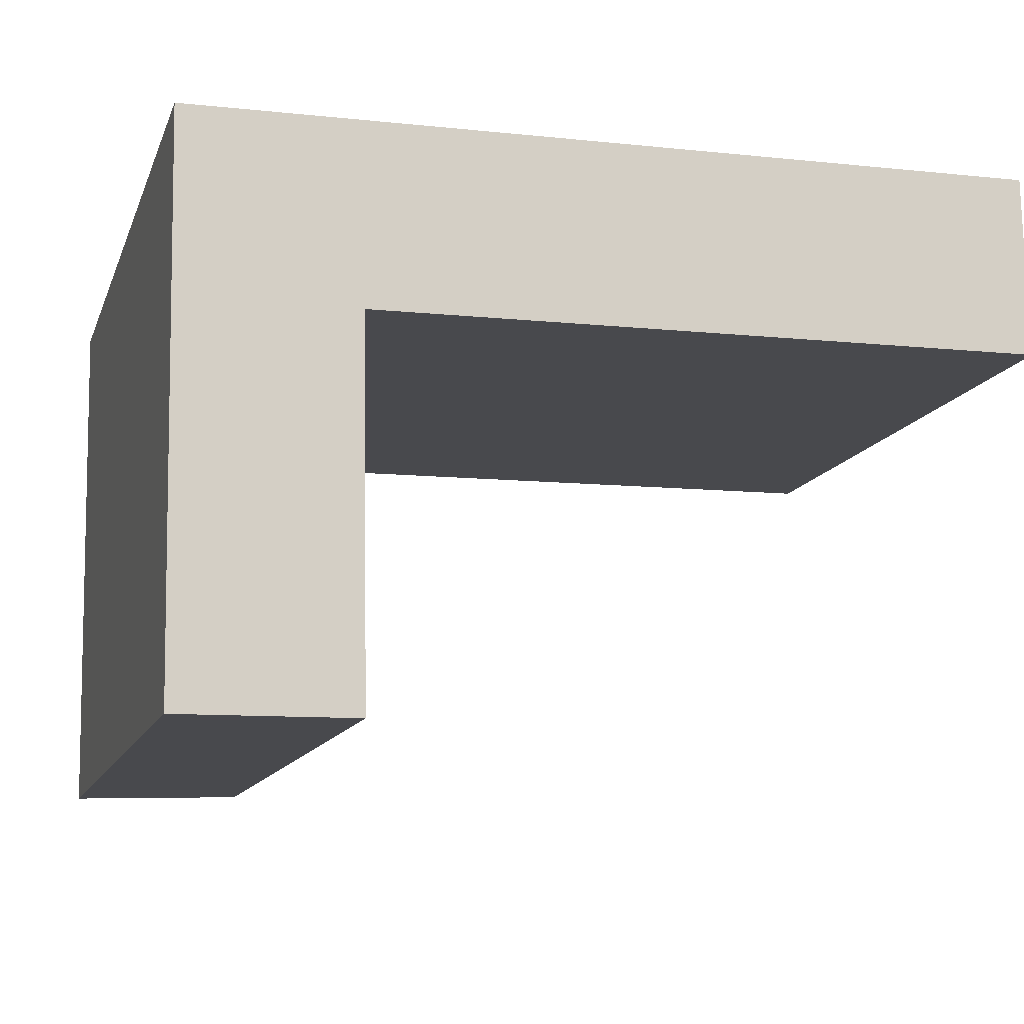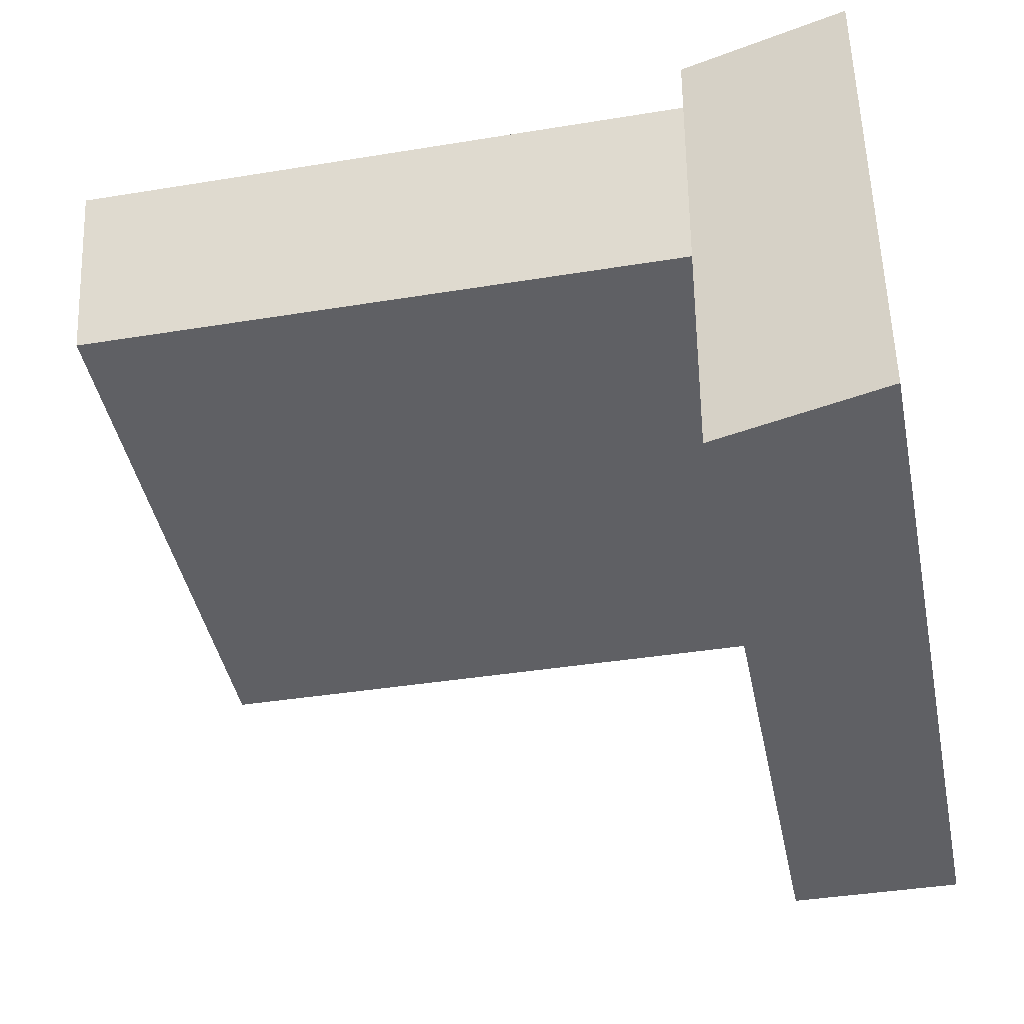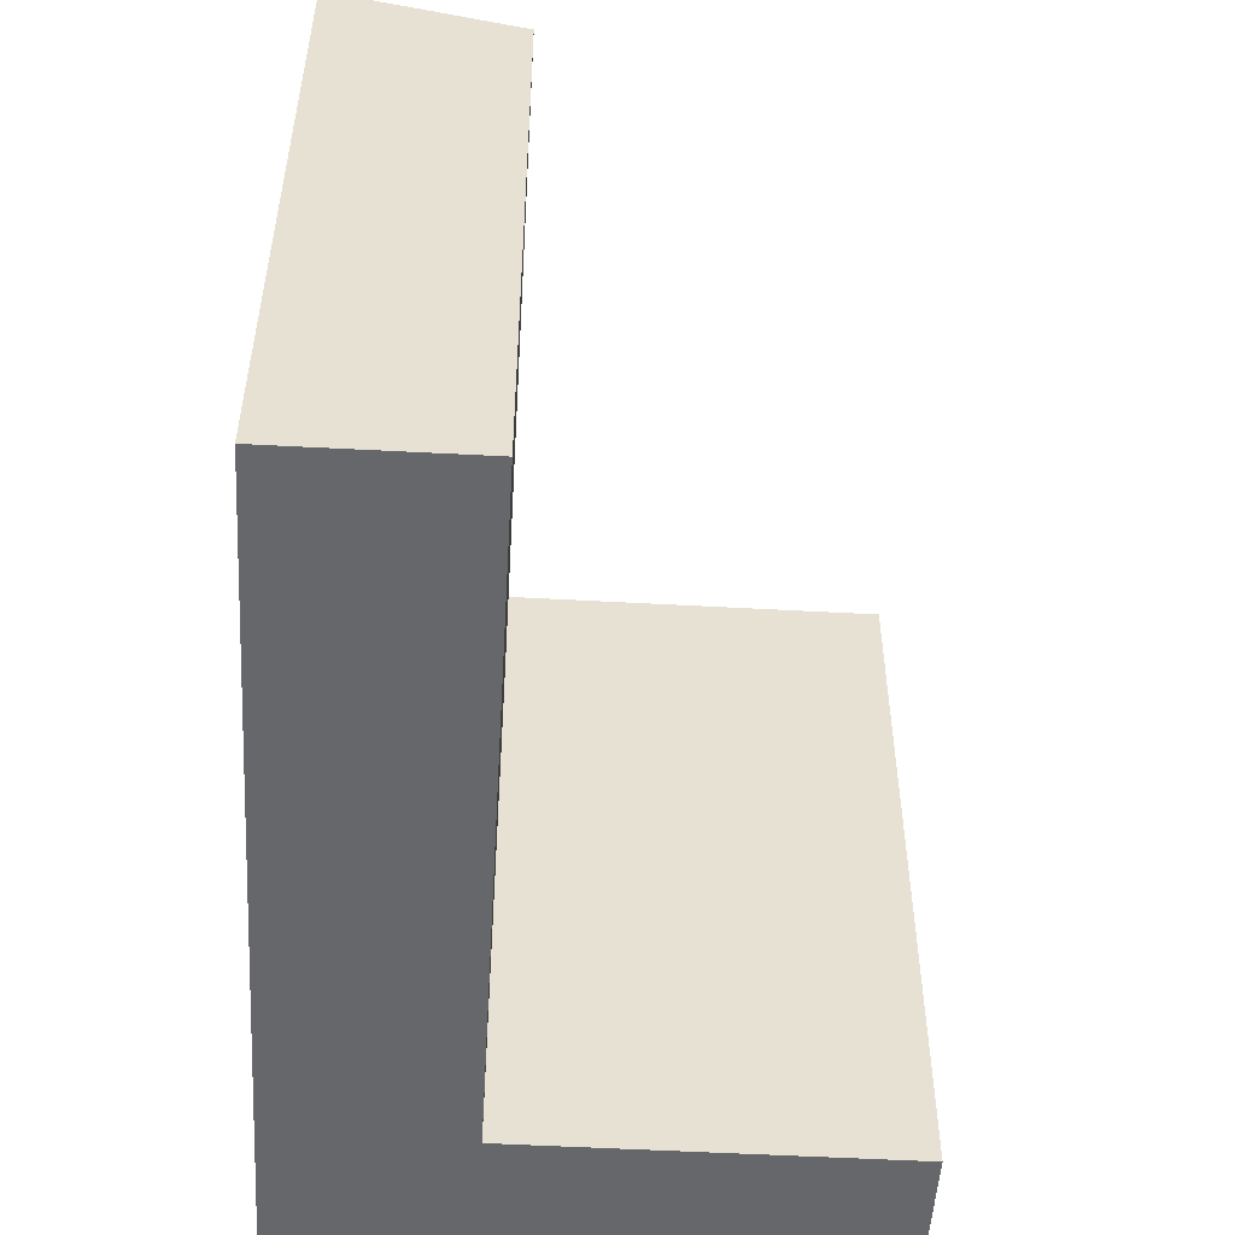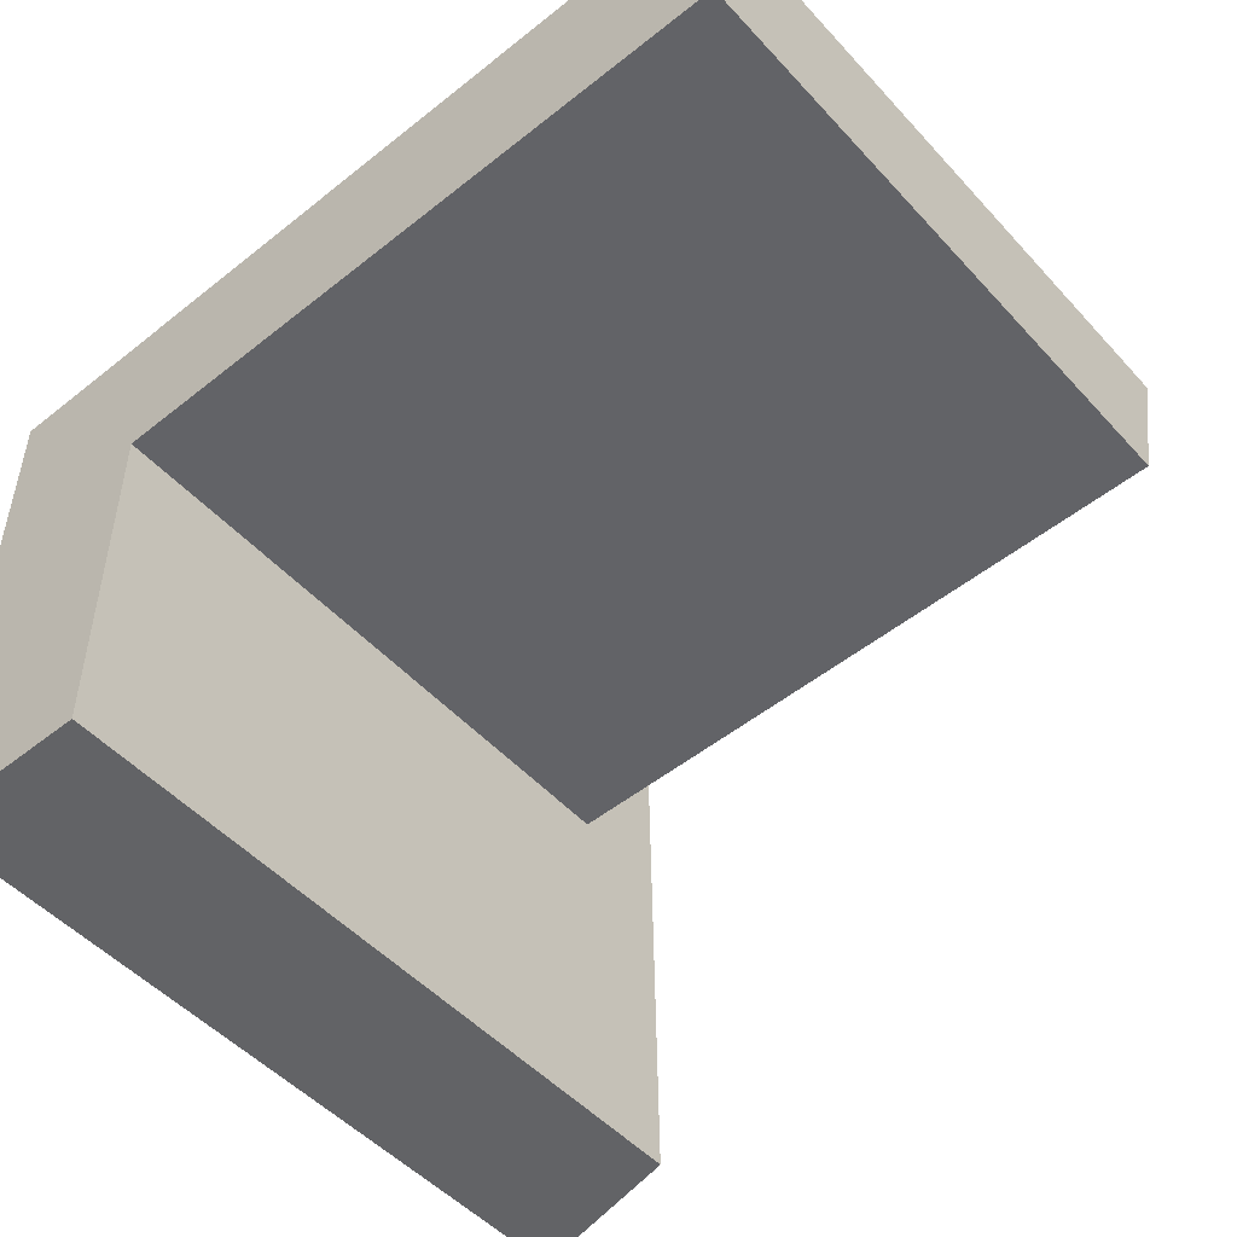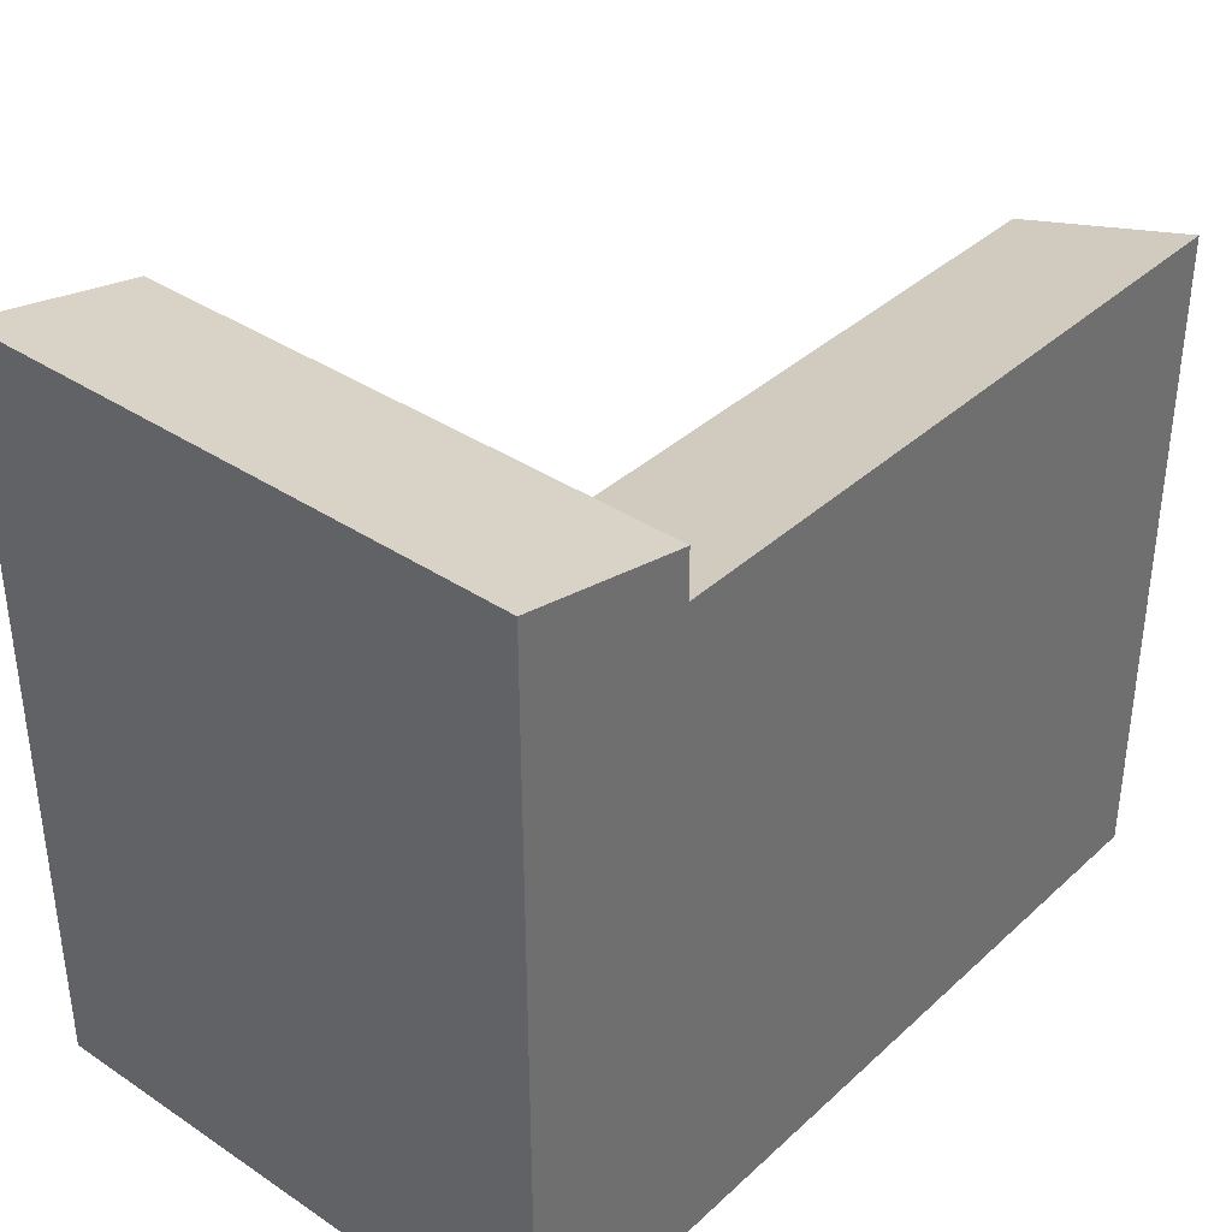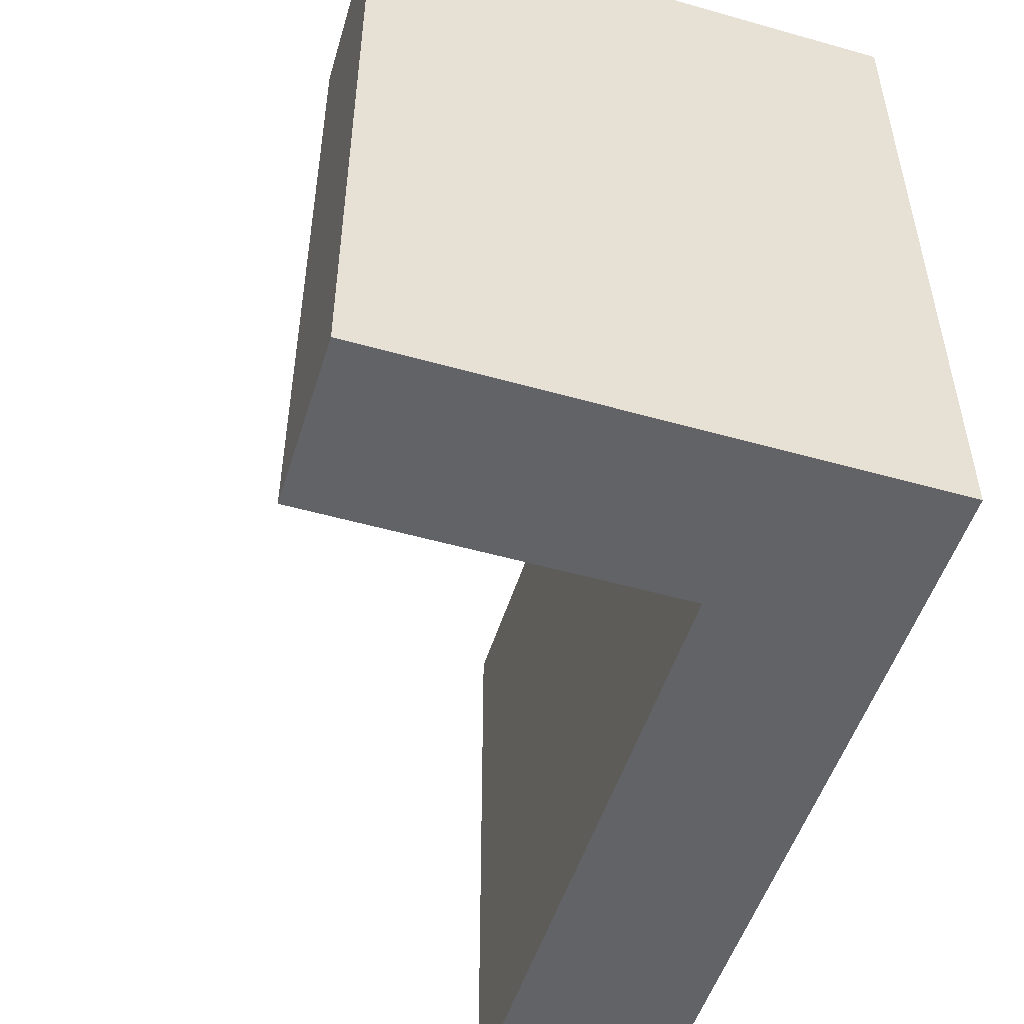
<metadata>
{"format":"obj","ext":"obj","renderer":"f3d","projection":"perspective","resolution":1024,"background":"white","views":[{"elev":-12.8,"azim":-15.9,"up":"+Z"},{"elev":-43.8,"azim":-168.4,"up":"+Z"},{"elev":-52.0,"azim":85.6,"up":"+Y"},{"elev":-50.3,"azim":40.6,"up":"+Z"},{"elev":37.3,"azim":-50.4,"up":"+Y"},{"elev":-51.0,"azim":-108.1,"up":"+Y"}]}
</metadata>
<code>
v  0.2748 1.007e-15 -16.45
v  0.09094 22.55 -5.415
v  0.2753 22.55 -16.45
v  0.00048 22.55 -0.0007133
v  0 0 0
v  0.09046 3.315e-16 -5.414
v  5.468 1.003e-15 -16.37
v  5.283 18.4 -5.322
v  5.283 3.258e-16 -5.321
v  5.468 21.36 -16.37
v  5.283 21.36 -5.322
v  5.193 21.36 0.09252
v  5.193 19.92 0.09257
v  25.11 19.92 0.4501
v  5.192 -5.707e-18 0.0932
v  25.11 -2.76e-17 0.4508
v  25.22 3.039e-16 -4.963
v  25.22 18.4 -4.964
g defaultobject
f 1 2 3
f 2 1 4
f 4 1 5
f 5 1 6
f 7 8 9
f 8 7 10
f 8 10 11
f 8 11 12
f 12 13 8
f 14 15 16
f 15 14 13
f 15 13 5
f 5 13 4
f 4 13 12
f 3 7 1
f 7 3 10
f 8 17 9
f 17 8 18
f 17 14 16
f 14 17 18
f 16 9 17
f 9 16 15
f 9 1 7
f 1 9 15
f 1 15 5
f 1 5 6
f 3 11 10
f 11 3 2
f 11 2 12
f 12 2 4
f 8 14 18
f 14 8 13

</code>
